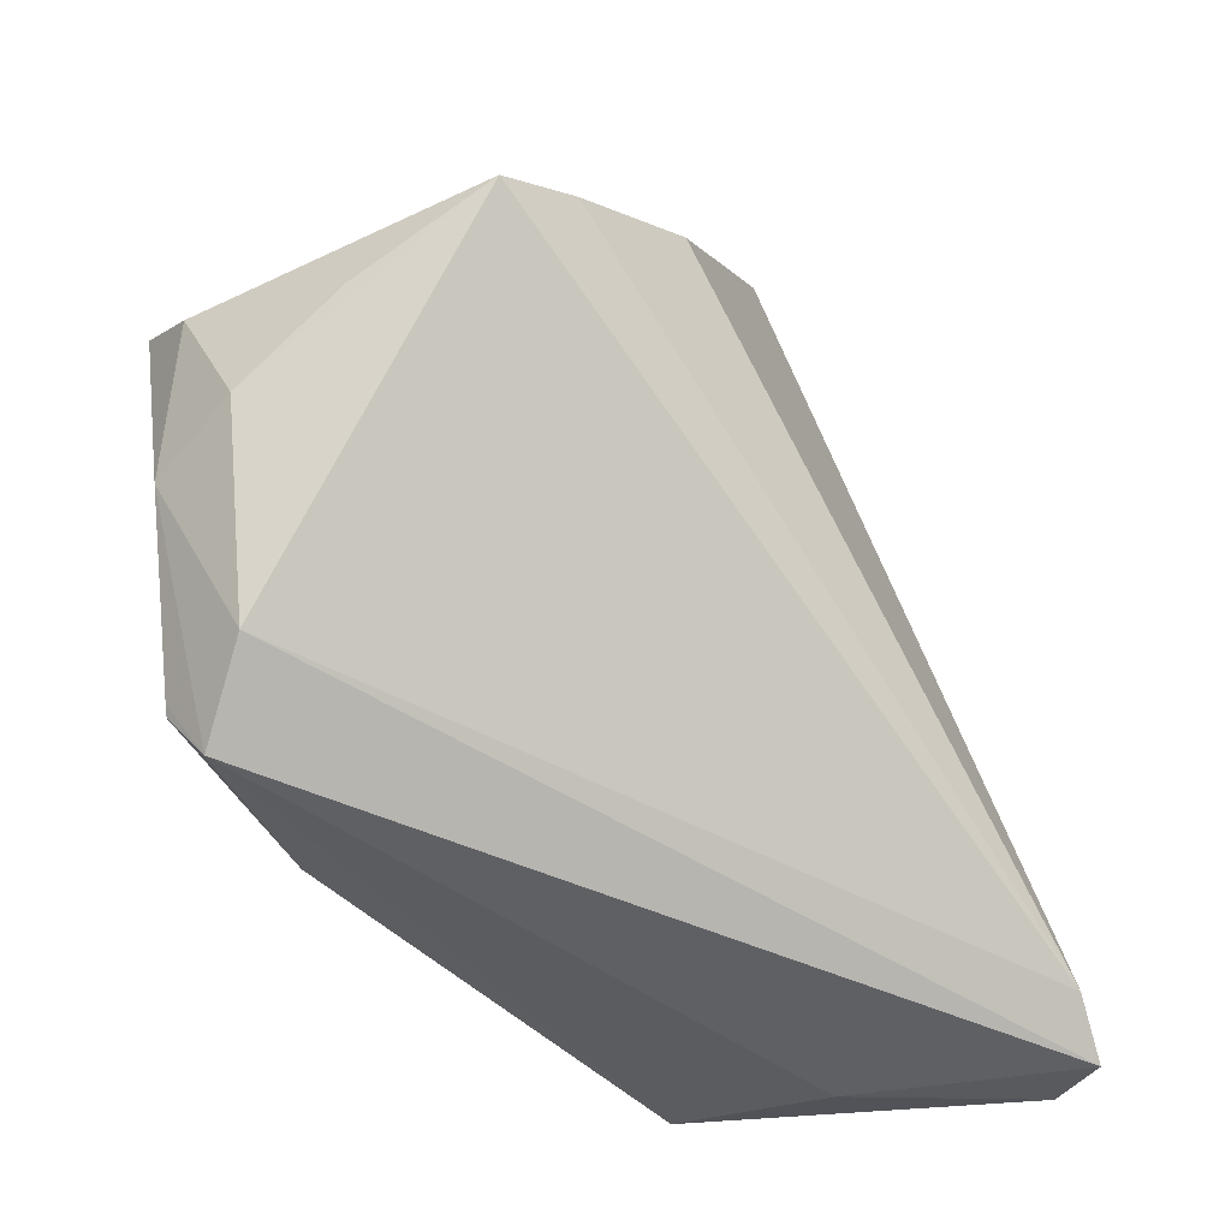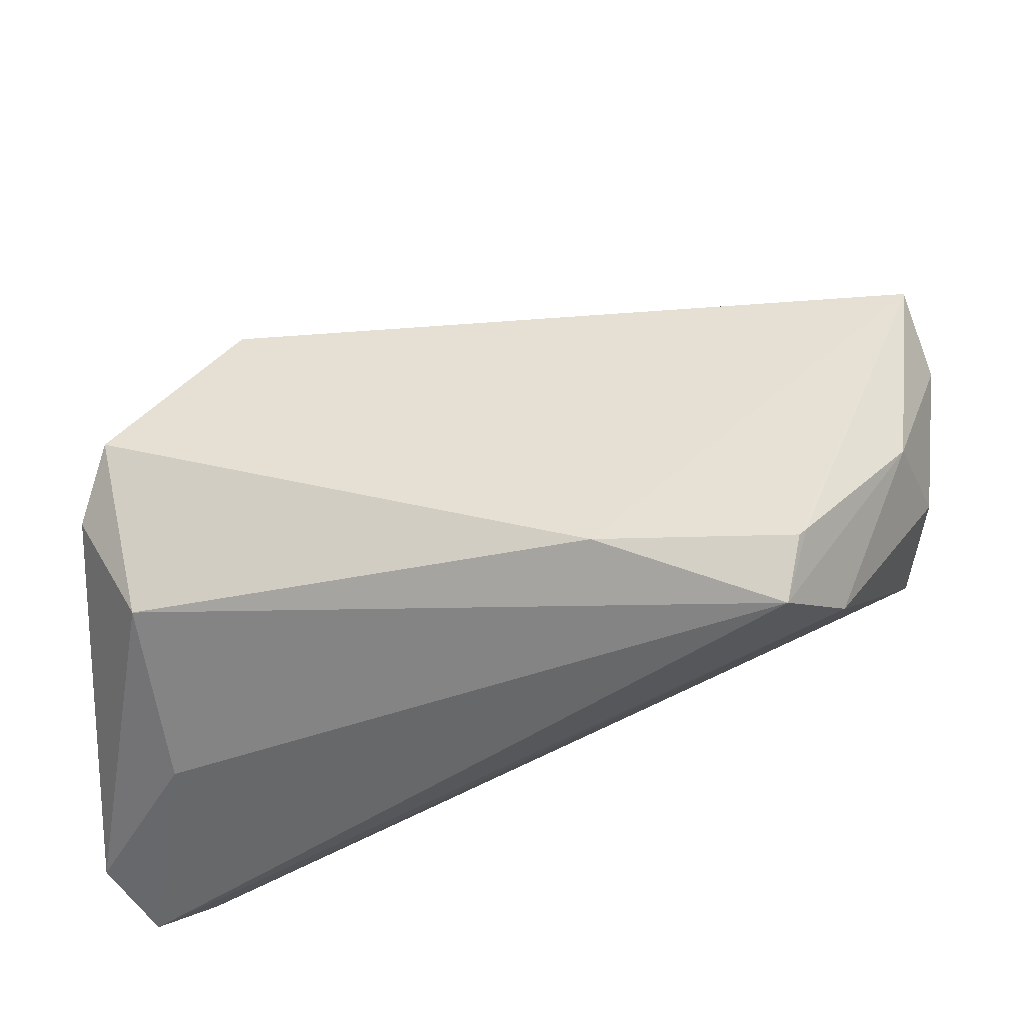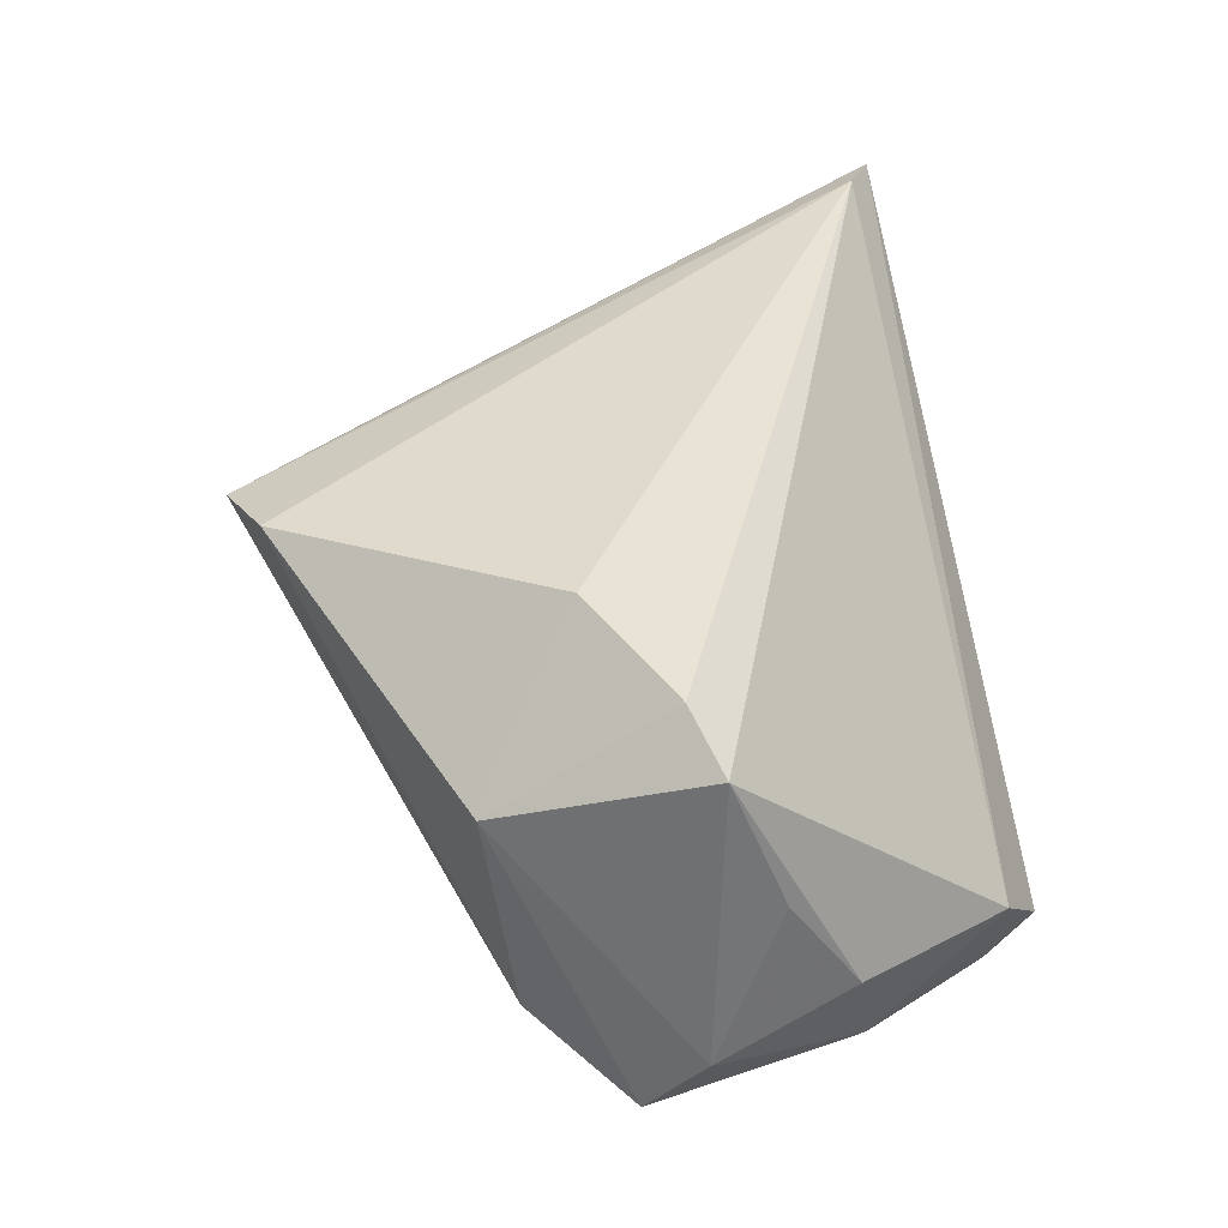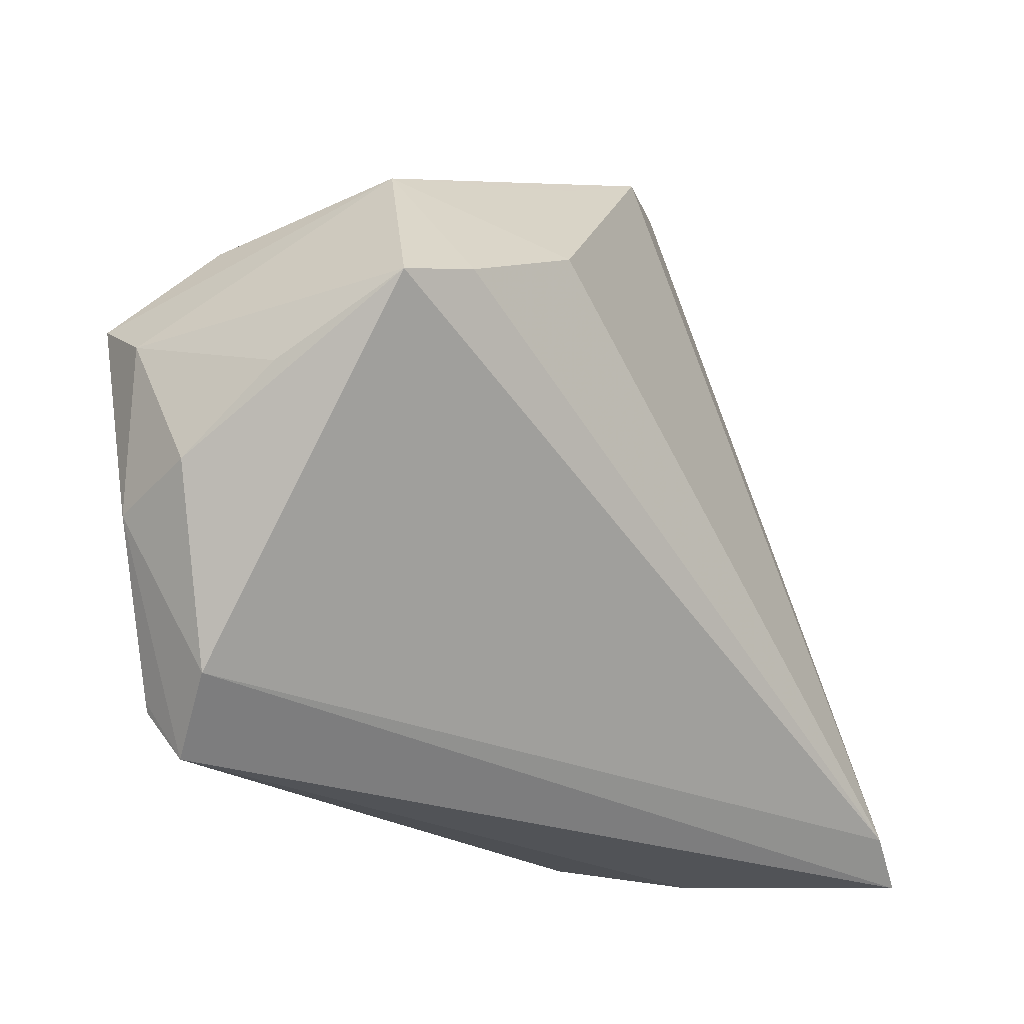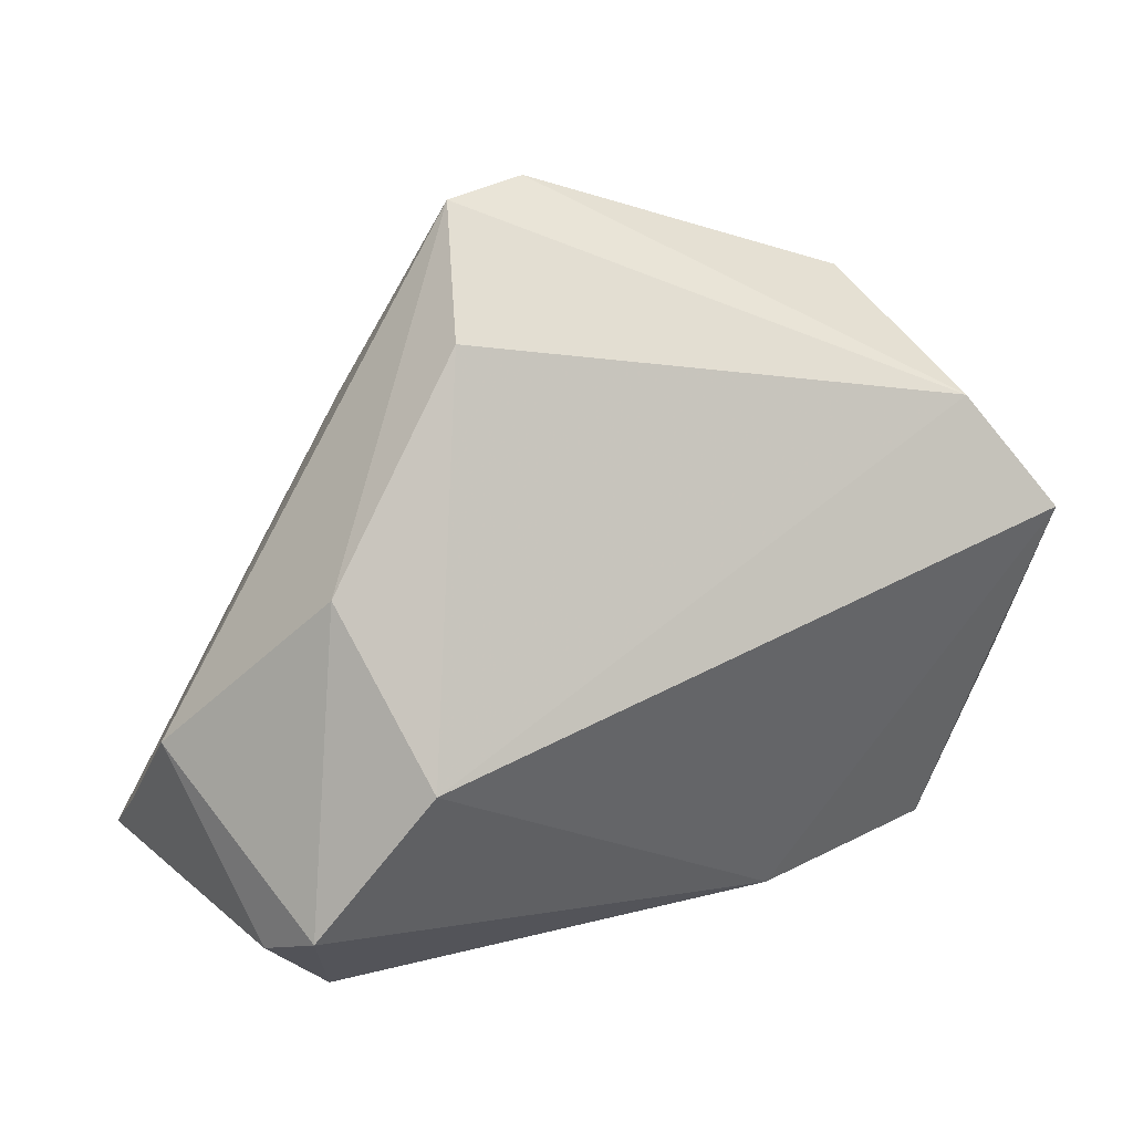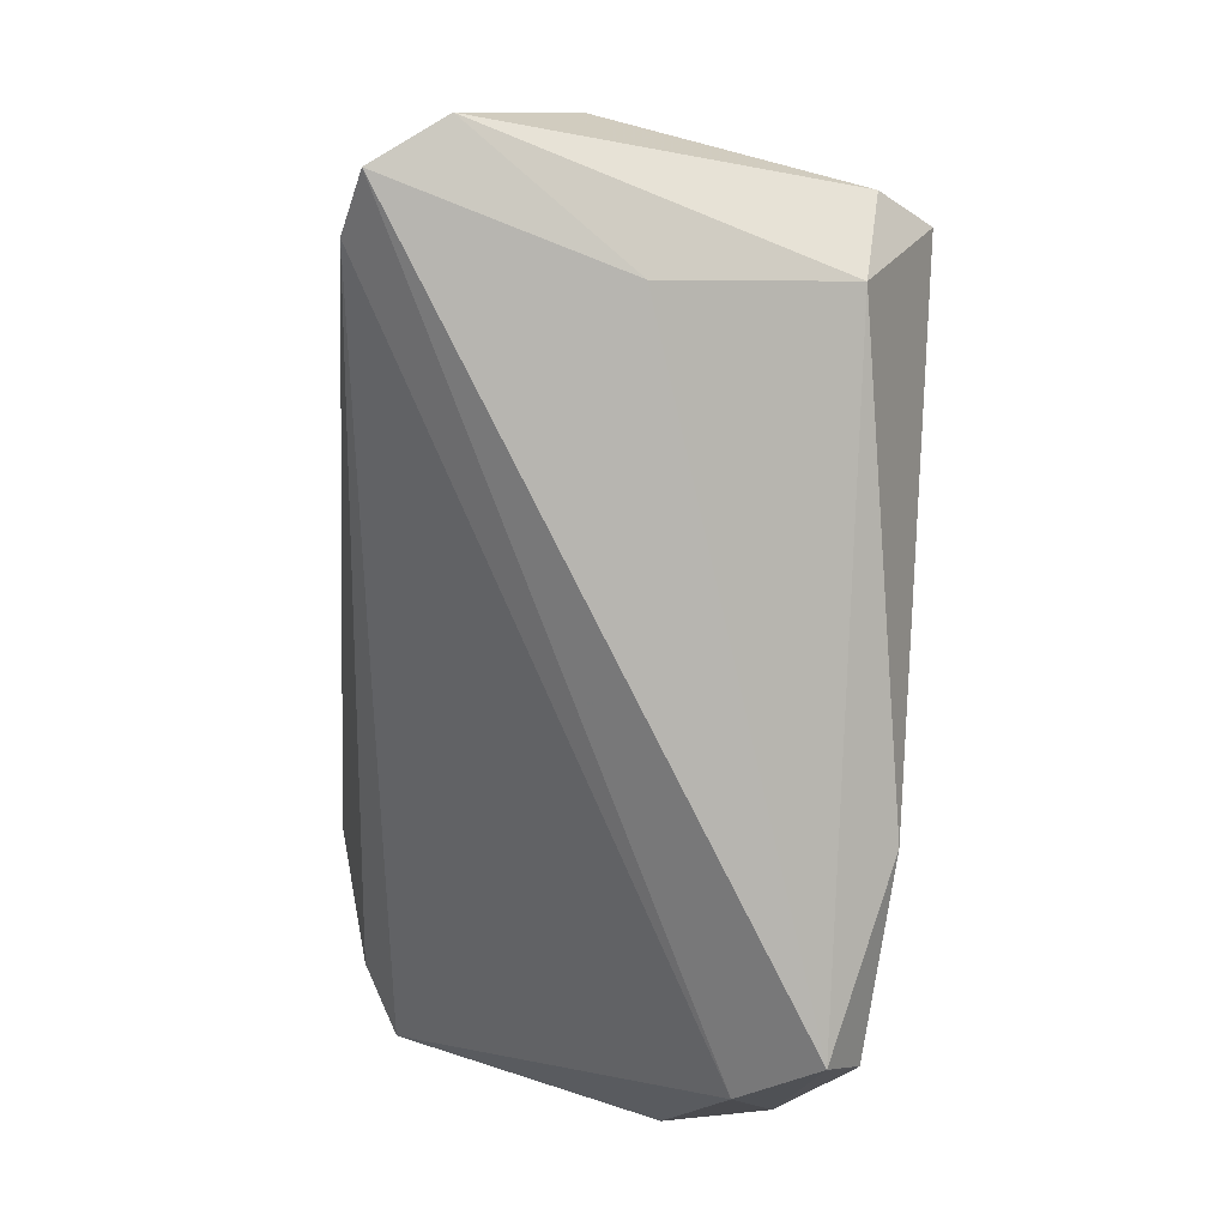
<metadata>
{"format":"obj","ext":"obj","renderer":"f3d","projection":"perspective","resolution":1024,"background":"white","views":[{"elev":-53.8,"azim":-55.9,"up":"+Y"},{"elev":-45.3,"azim":-171.9,"up":"+Y"},{"elev":40.1,"azim":-101.2,"up":"+Z"},{"elev":-31.3,"azim":-55.2,"up":"+Y"},{"elev":46.3,"azim":153.2,"up":"+Y"},{"elev":-76.3,"azim":85.6,"up":"+Y"}]}
</metadata>
<code>
v -0.05292 0.01414 -0.02294
v 0.004595 0.04921 0.02092
v 0.0114 0.04344 0.004415
v 0.04975 -0.0359 0.02733
v 0.04123 -0.03266 0.0007863
v 0.05503 -0.03228 0.01962
v 0.05495 -0.01451 0.007733
v 0.04946 -0.01109 -0.02187
v -0.04603 0.0257 -0.0118
v -0.03611 -0.02958 -0.02684
v 0.05176 0.002172 0.0006525
v 0.01972 0.02654 0.02045
v -0.0304 0.01635 0.03005
v -0.05132 0.005545 0.02171
v -0.05532 0.007321 -0.01505
v -0.05273 -0.0008503 0.004567
v -0.006642 0.04616 0.02482
v -0.03407 -0.0359 -0.02283
v -0.04389 0.008231 0.02593
v -0.04058 -0.02979 -0.01425
v -0.03692 -0.02853 -0.02648
v -0.01312 -0.02879 -0.02855
v 0.04285 -0.03196 0.02932
v 0.03012 0.01266 -0.02855
v -0.01795 0.03896 0.02219
v 0.04185 -0.02513 -0.02023
v 0.04564 -0.004508 -0.02855
v 0.03247 0.0244 -0.007486
v -0.04239 0.02896 0.01235
v -0.04964 -0.01129 -0.02033
v -0.05281 -0.009261 -0.00851
f 2 23 4
f 23 14 20
f 20 4 23
f 18 4 20
f 14 31 20
f 6 11 12
f 12 11 2
f 12 4 6
f 2 4 12
f 27 11 8
f 6 26 8
f 8 26 27
f 2 11 28
f 27 24 28
f 28 11 27
f 6 4 5
f 5 26 6
f 5 4 18
f 18 26 5
f 1 29 9
f 9 24 1
f 17 23 2
f 17 13 23
f 2 9 17
f 17 9 29
f 19 14 23
f 23 13 19
f 19 29 14
f 19 13 29
f 16 31 14
f 22 26 18
f 18 10 22
f 27 26 22
f 22 24 27
f 22 10 1
f 1 24 22
f 30 20 31
f 18 20 30
f 7 11 6
f 6 8 7
f 7 8 11
f 2 28 3
f 3 28 24
f 3 9 2
f 24 9 3
f 29 13 25
f 25 17 29
f 13 17 25
f 1 30 15
f 15 30 31
f 31 16 15
f 15 16 14
f 15 29 1
f 14 29 15
f 1 10 21
f 21 30 1
f 21 10 18
f 18 30 21

</code>
